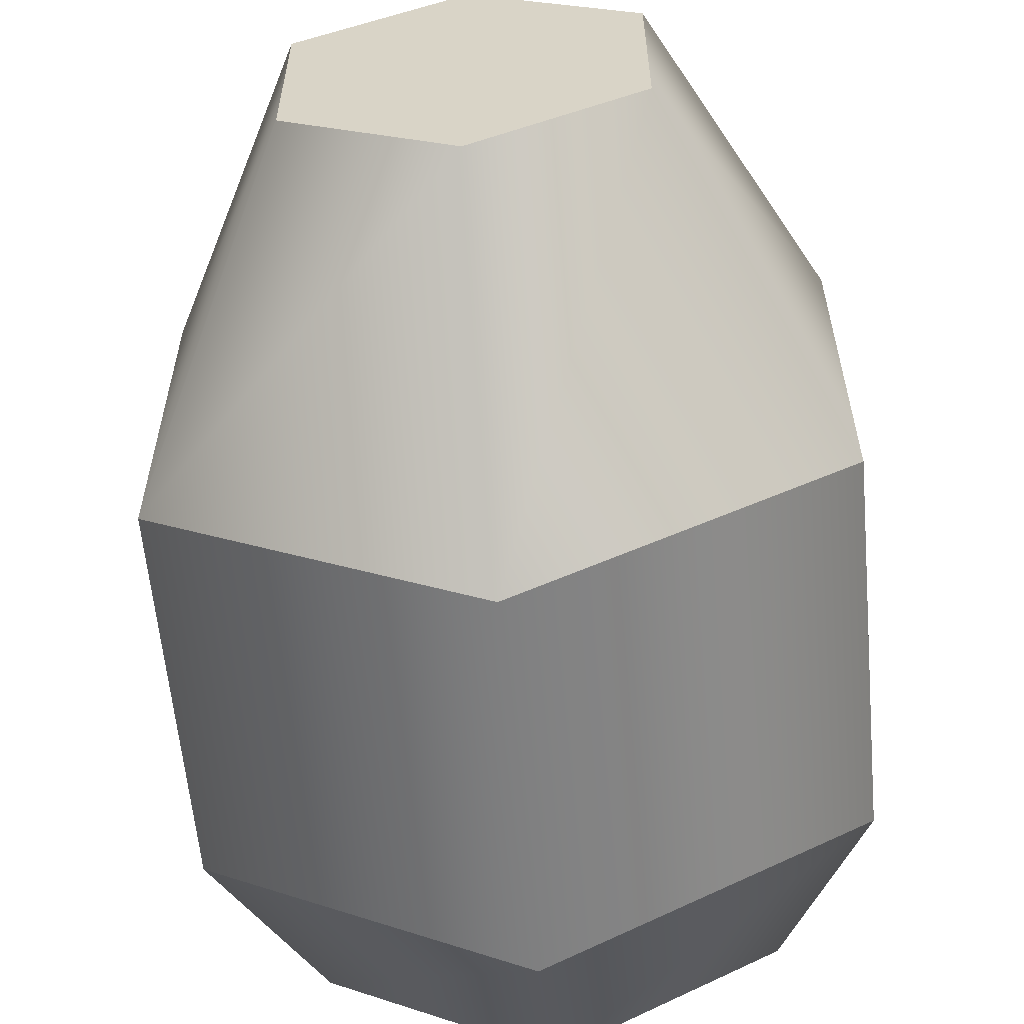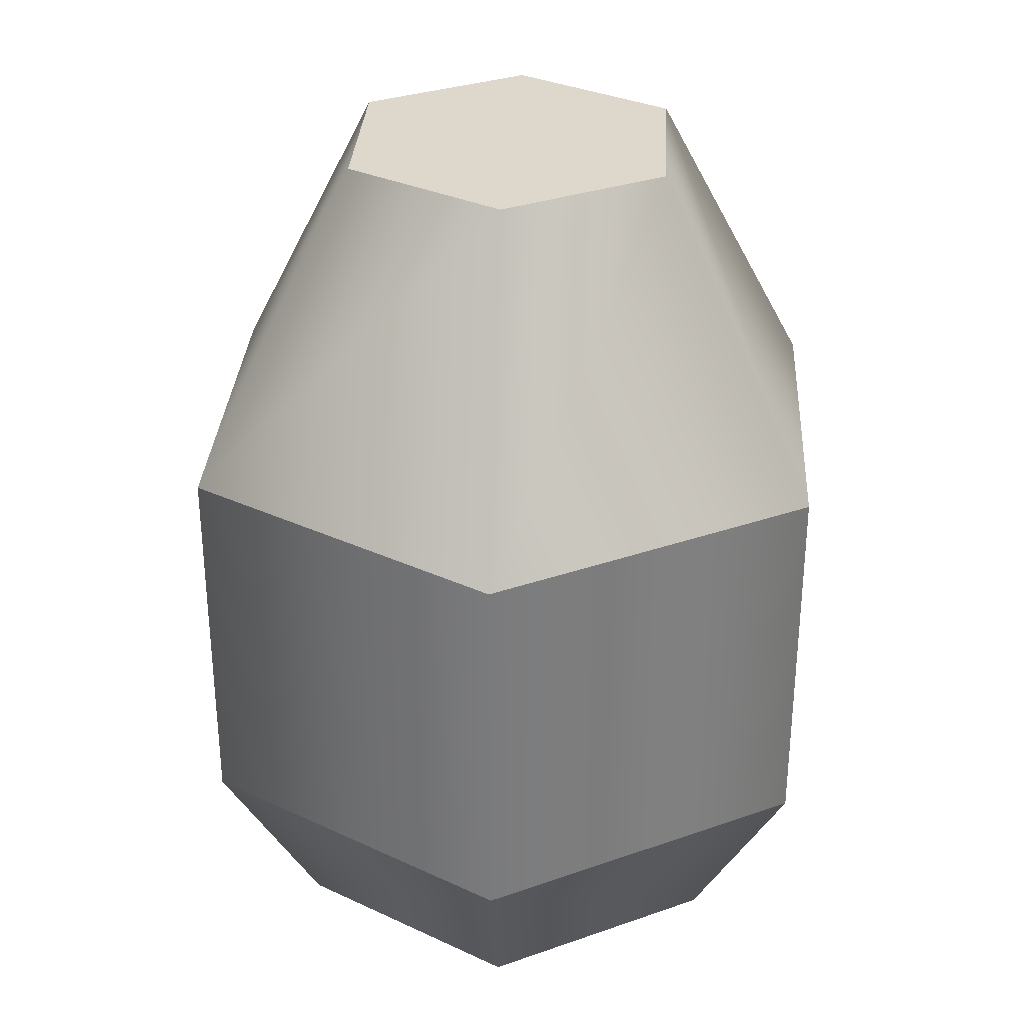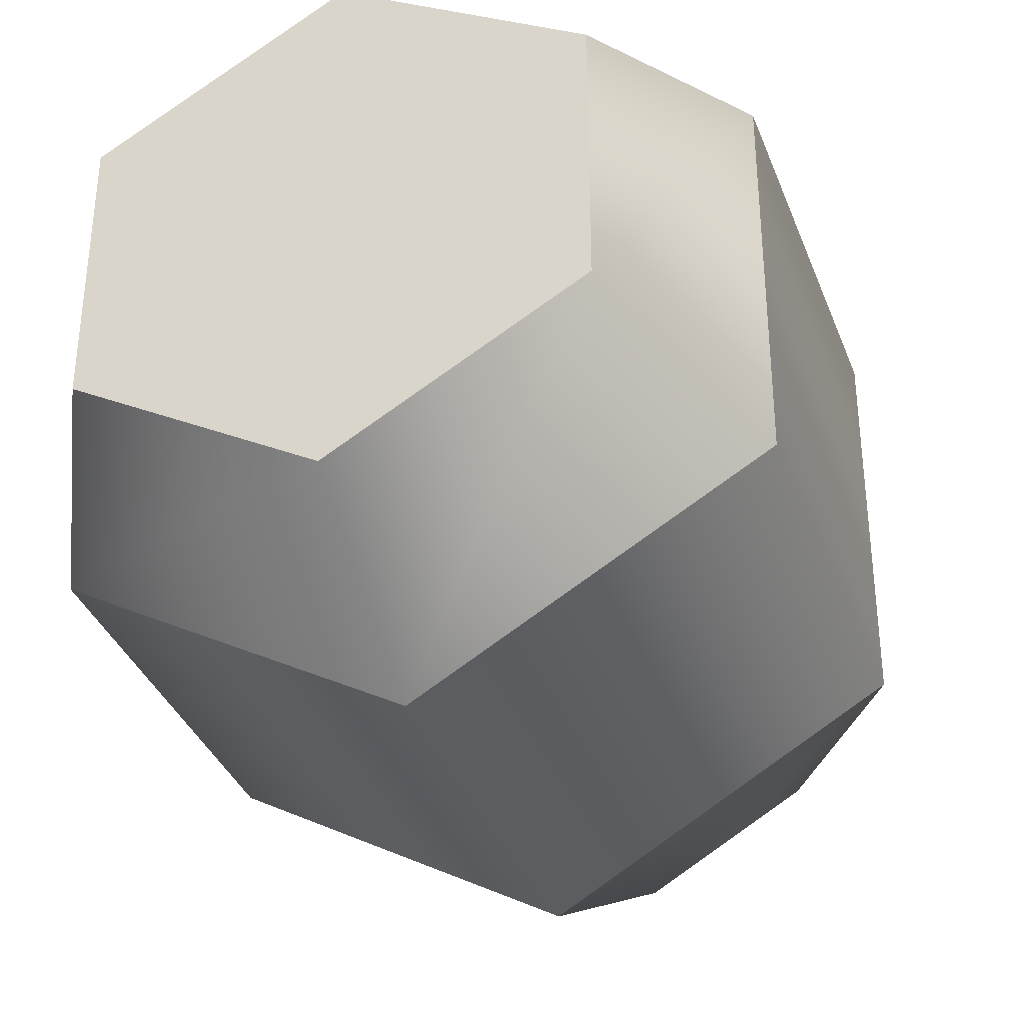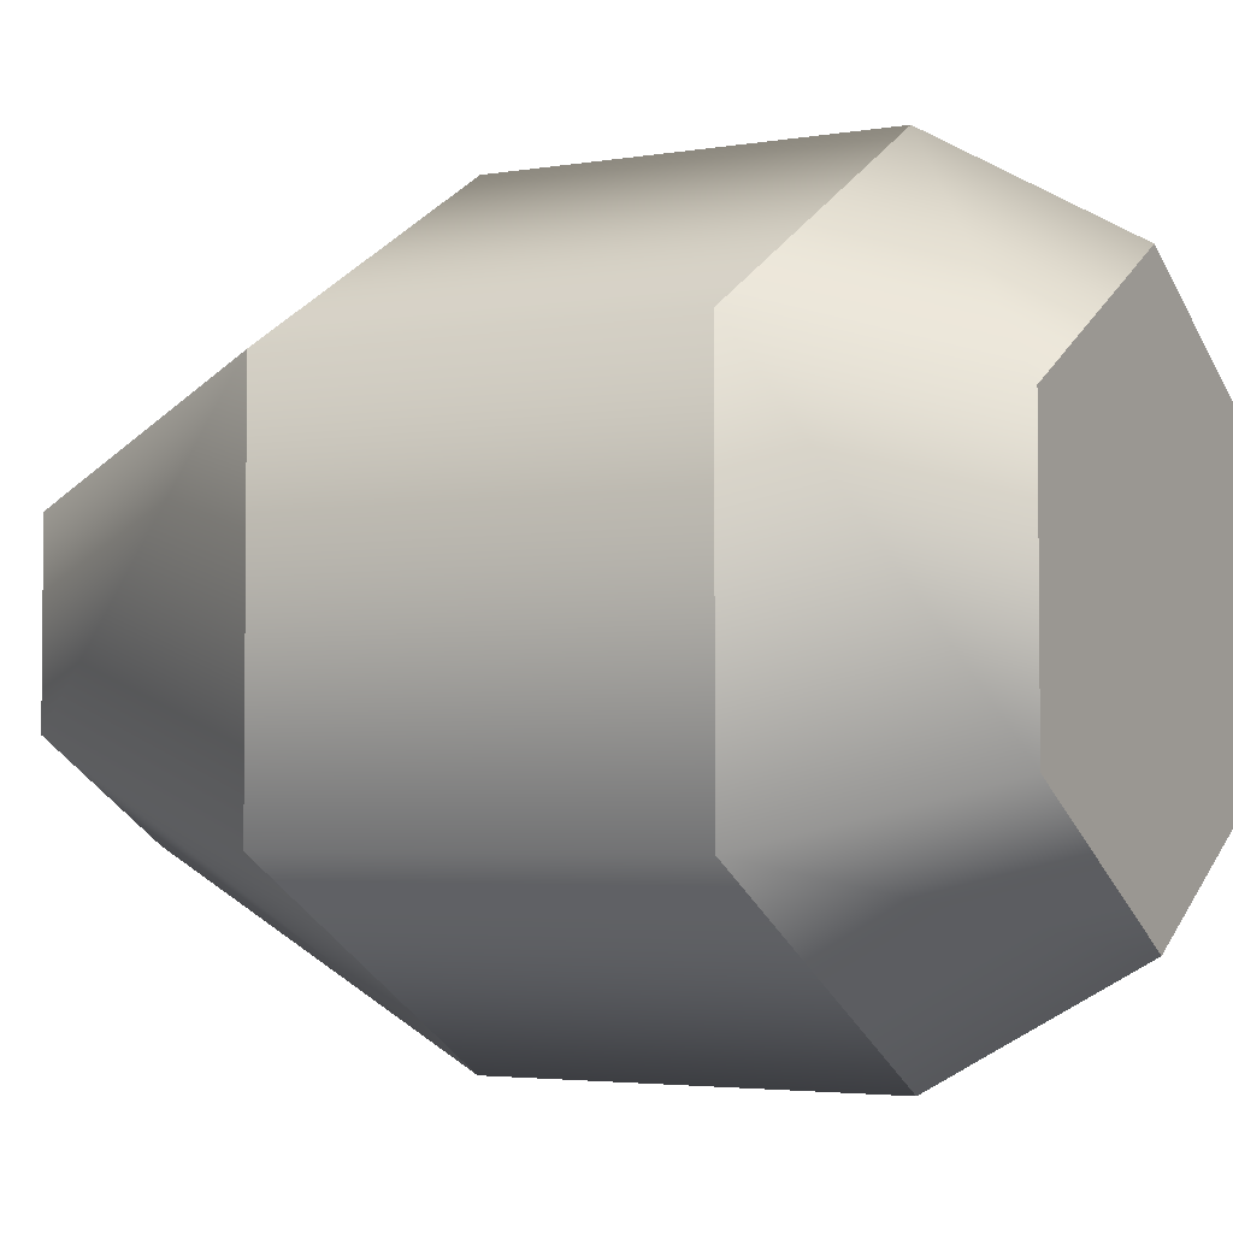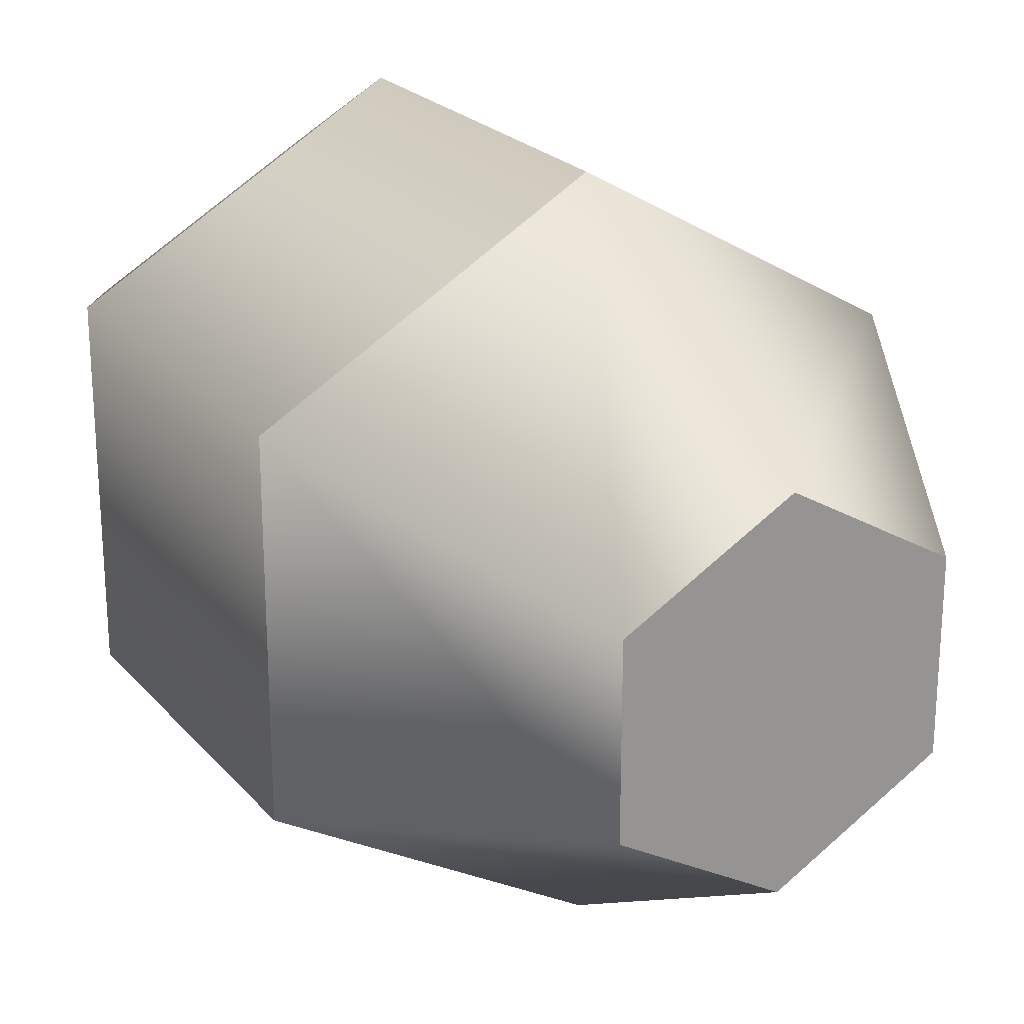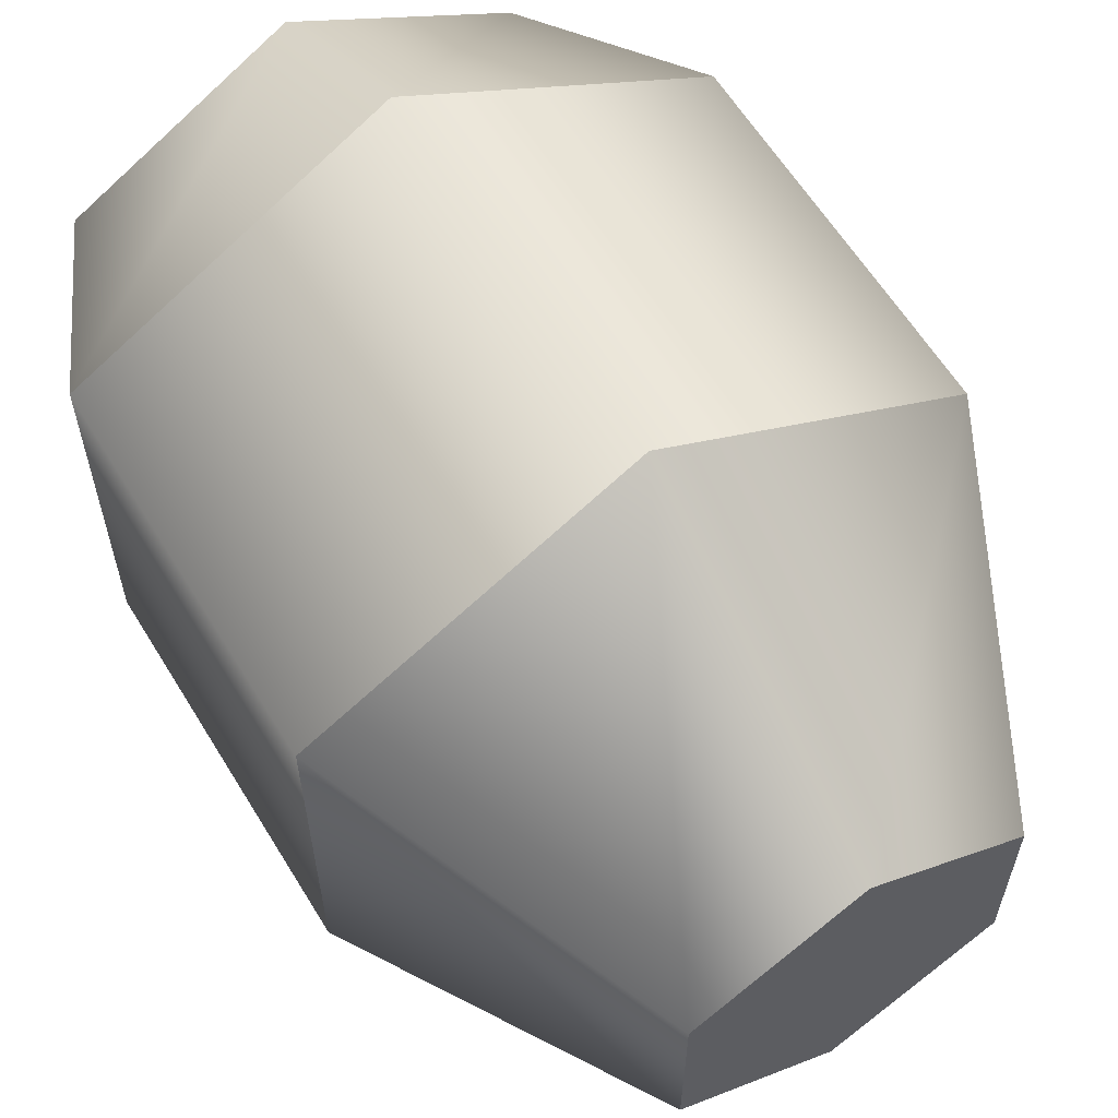
<metadata>
{"format":"obj","ext":"obj","renderer":"f3d","projection":"perspective","resolution":1024,"background":"white","views":[{"elev":-59.8,"azim":-174.8,"up":"+Z"},{"elev":31.3,"azim":63.5,"up":"+Y"},{"elev":-35.7,"azim":19.3,"up":"+Z"},{"elev":-3.5,"azim":-60.1,"up":"+Z"},{"elev":23.0,"azim":150.2,"up":"+Z"},{"elev":61.1,"azim":148.6,"up":"+Z"}]}
</metadata>
<code>
g egg
v 0.04088 0 0.0236
v 0.04088 0 -0.0236
v 0 0 0.0472
v 0 0 -0.0472
v -0.04088 0 0.0236
v -0.04088 0 -0.0236
v 0 0.0354 0.06702
v -0.05804 0.0354 0.03351
v -0.05804 0.0354 -0.03351
v -0.05804 0.1062 -0.03351
v -0.05804 0.1062 0.03351
v 0 0.1062 0.06702
v 0 0.0354 -0.06702
v 0.05804 0.0354 -0.03351
v 0 0.1062 -0.06702
v 0.05804 0.1062 -0.03351
v 0.05804 0.1062 0.03351
v 0.05804 0.0354 0.03351
v 0.02902 0.1652 -0.01676
v 0.02902 0.1652 0.01676
v 0 0.1652 0.03351
v 0 0.1652 -0.03351
v -0.02902 0.1652 -0.01676
v -0.02902 0.1652 0.01676
f 3 2 1
f 2 3 4
f 4 3 5
f 4 5 6
f 7 5 3
f 5 7 8
f 8 10 9
f 10 8 11
f 12 8 7
f 8 12 11
f 13 2 4
f 2 13 14
f 10 13 9
f 13 10 15
f 6 8 9
f 8 6 5
f 17 14 16
f 14 17 18
f 17 7 18
f 7 17 12
f 19 17 16
f 17 19 20
f 20 12 17
f 12 20 21
f 18 2 14
f 2 18 1
f 9 4 6
f 4 9 13
f 22 20 19
f 20 22 21
f 21 22 23
f 21 23 24
f 15 14 13
f 14 15 16
f 21 11 12
f 11 21 24
f 11 23 10
f 23 11 24
f 22 16 15
f 16 22 19
f 23 15 10
f 15 23 22
f 18 3 1
f 3 18 7

</code>
